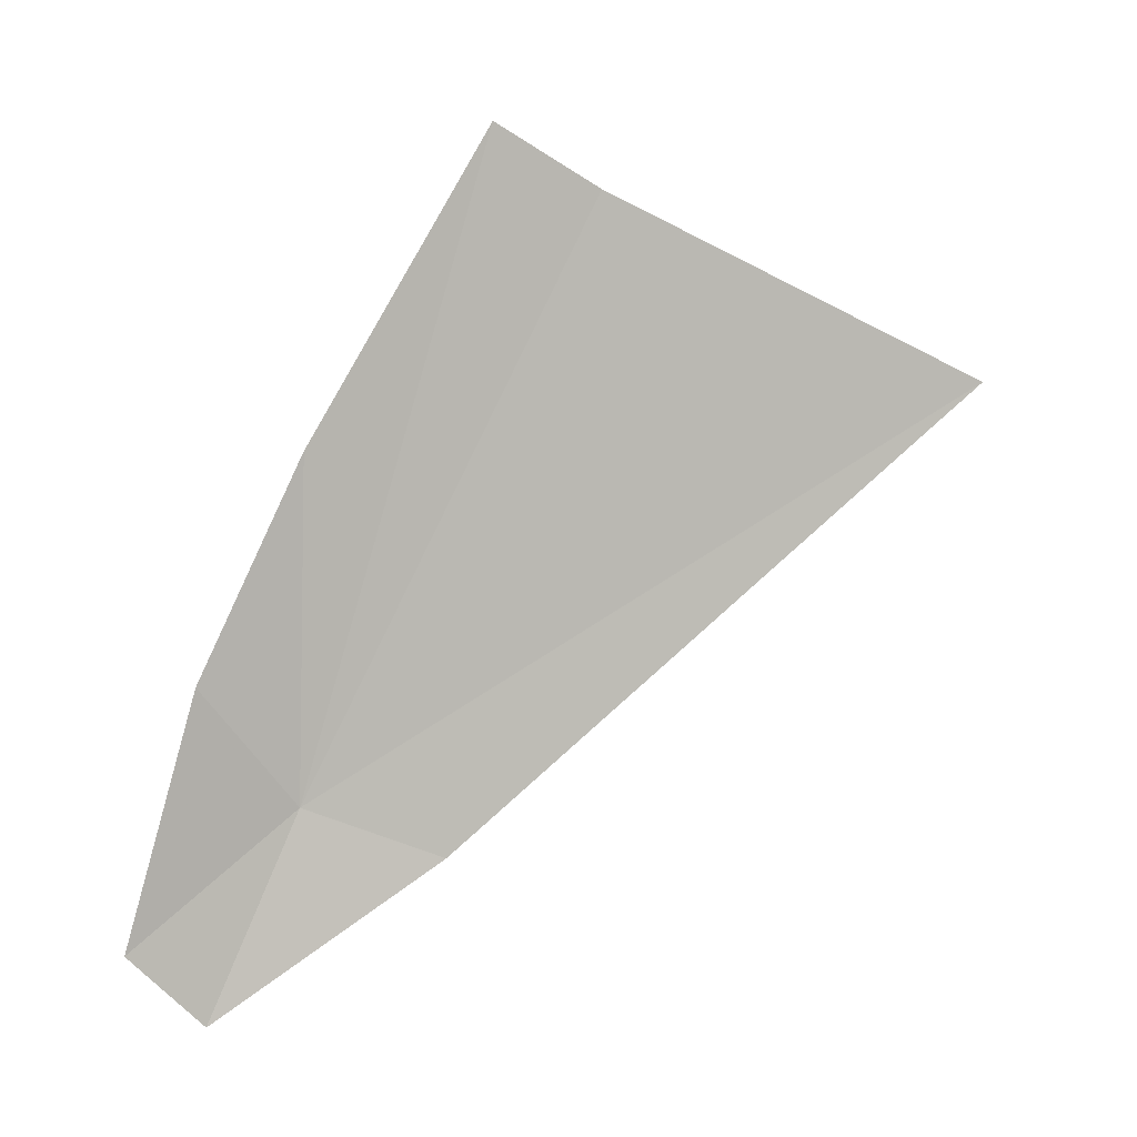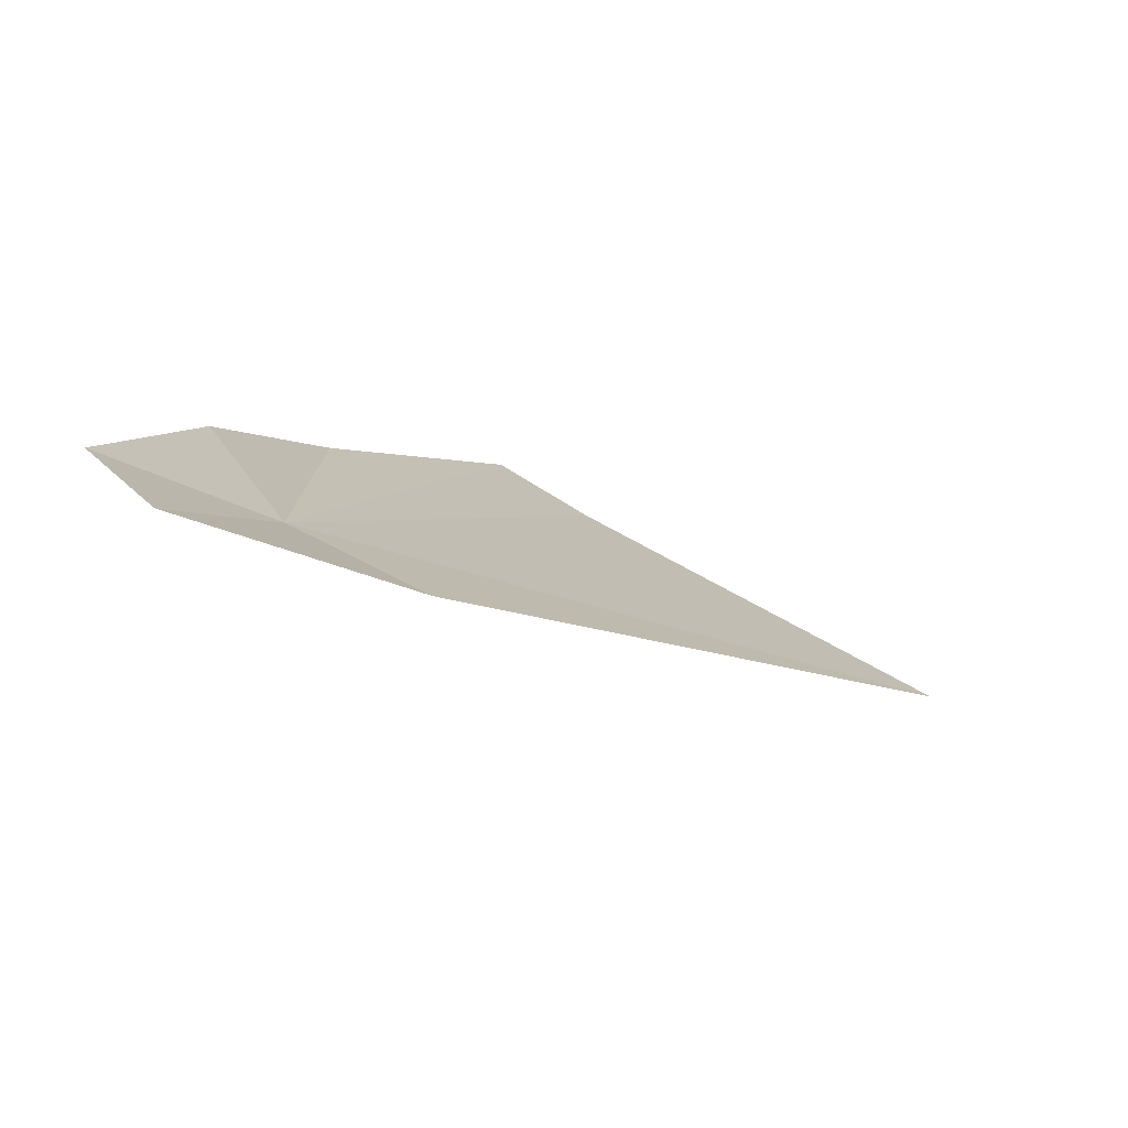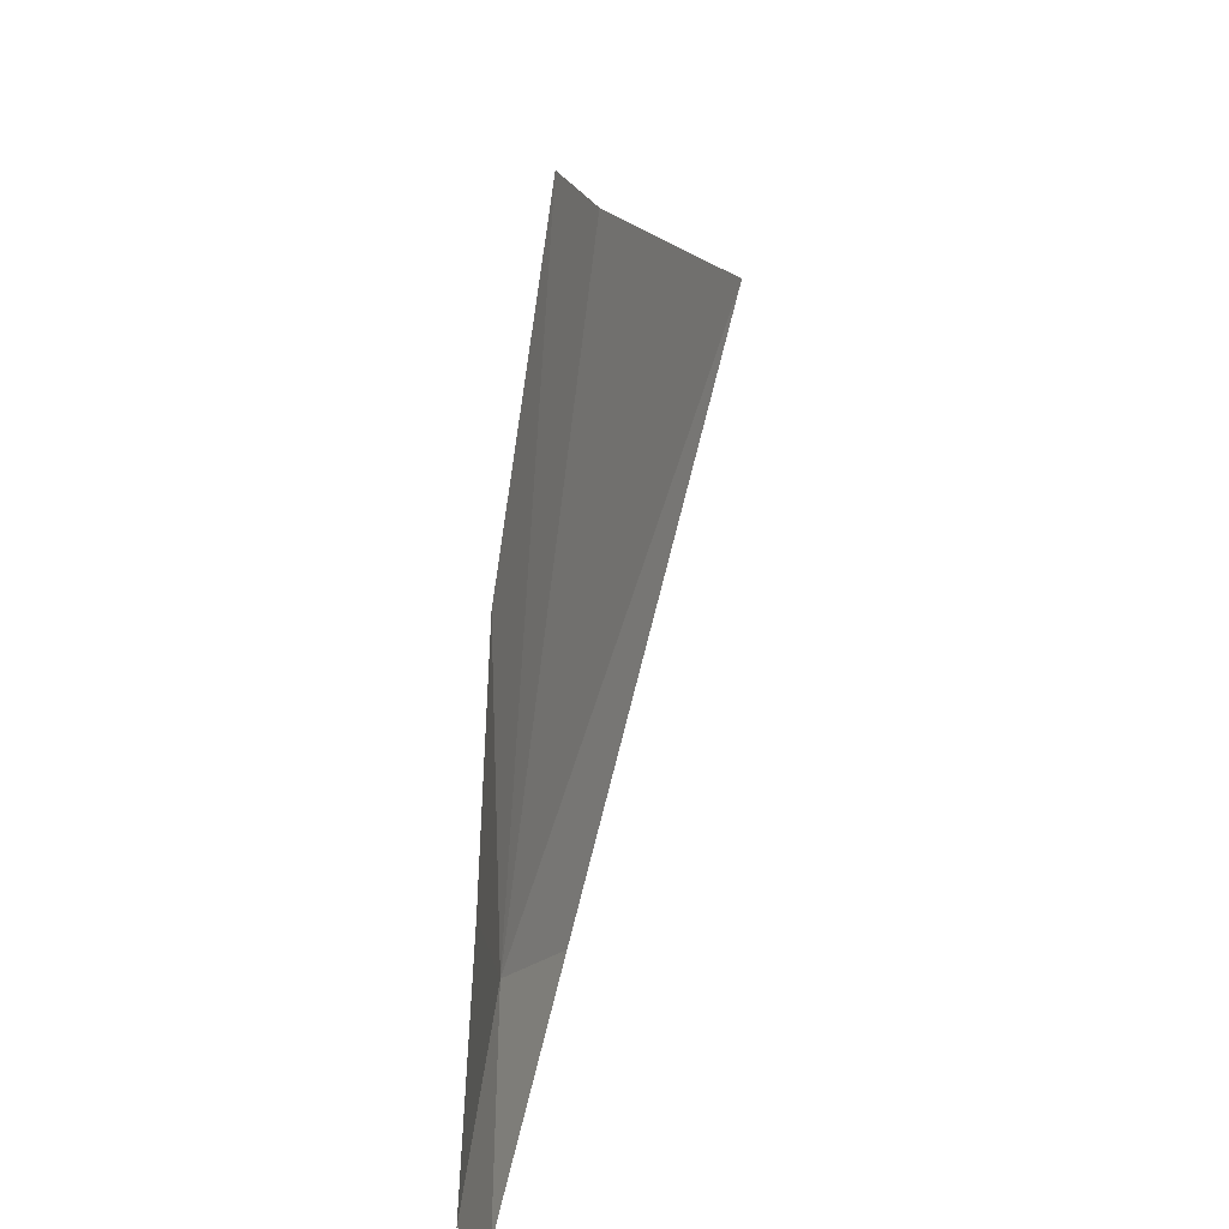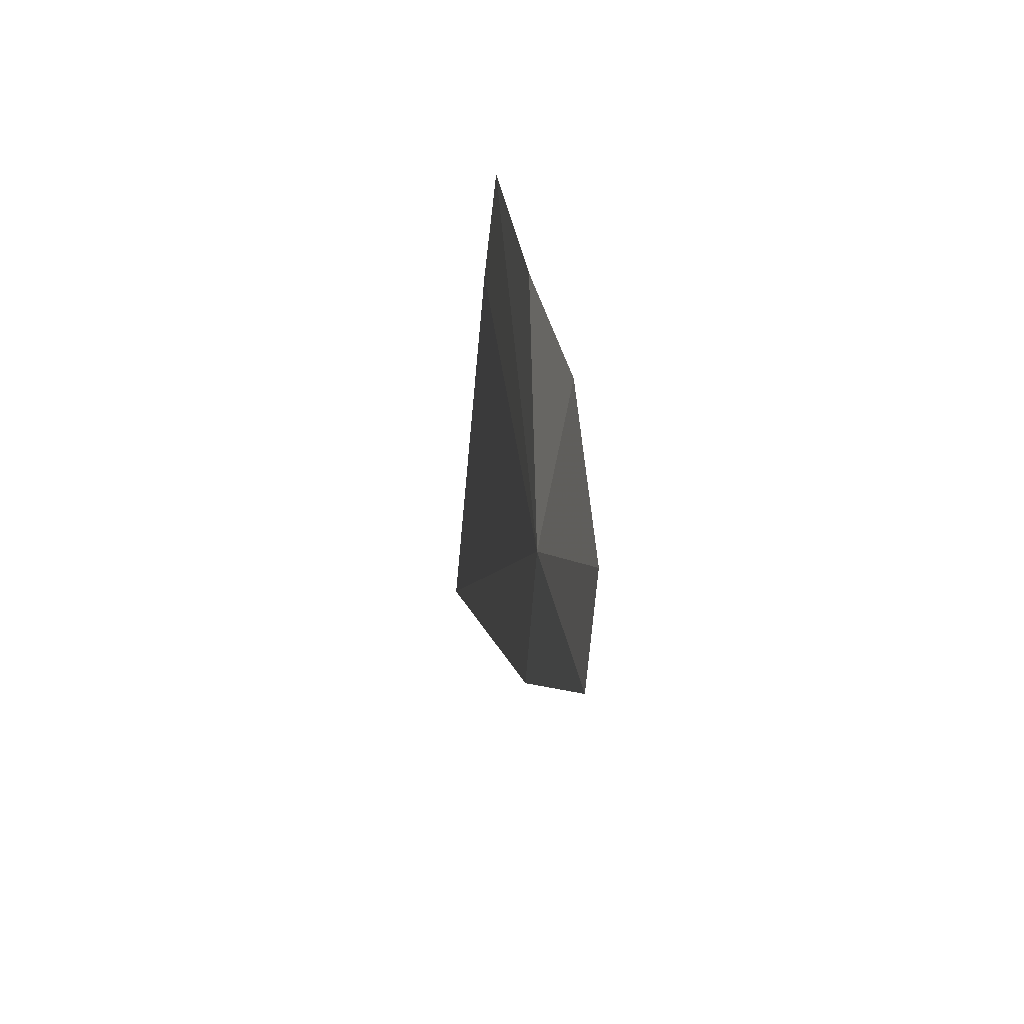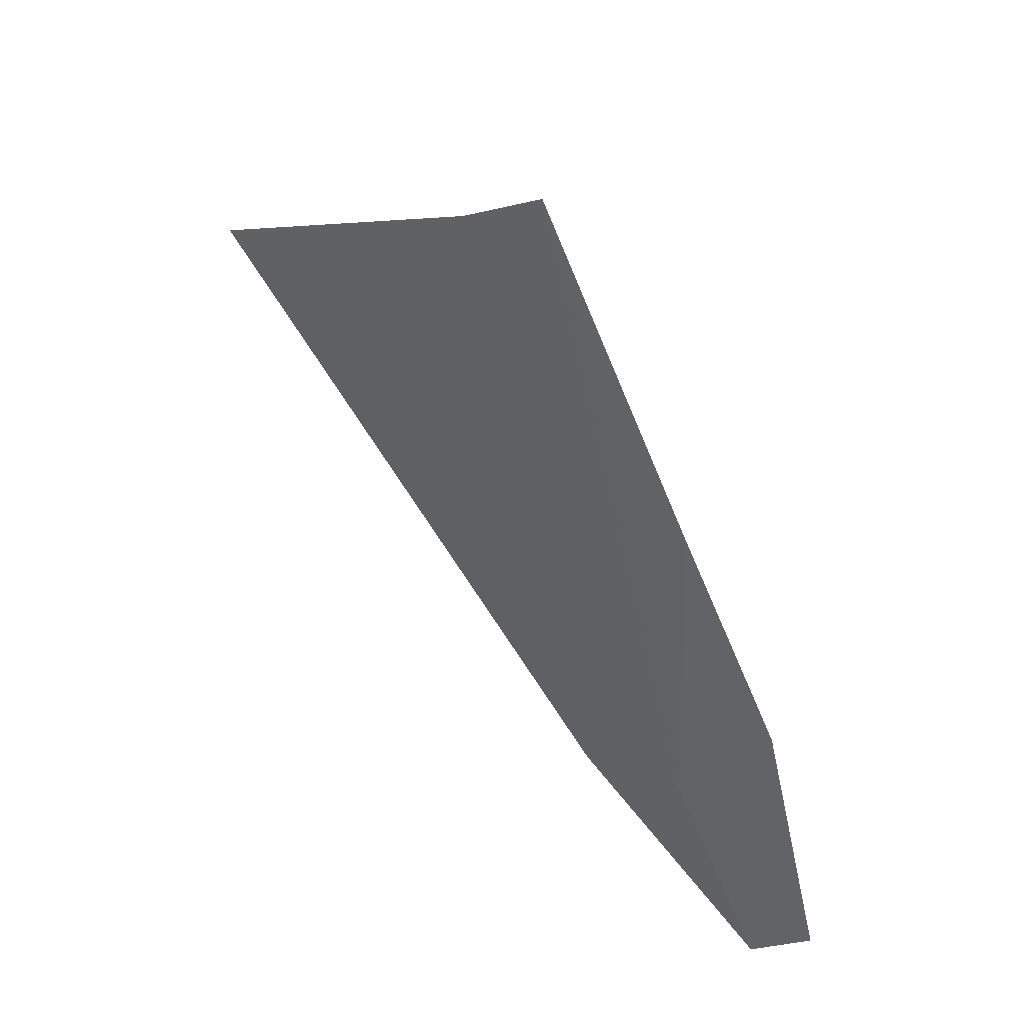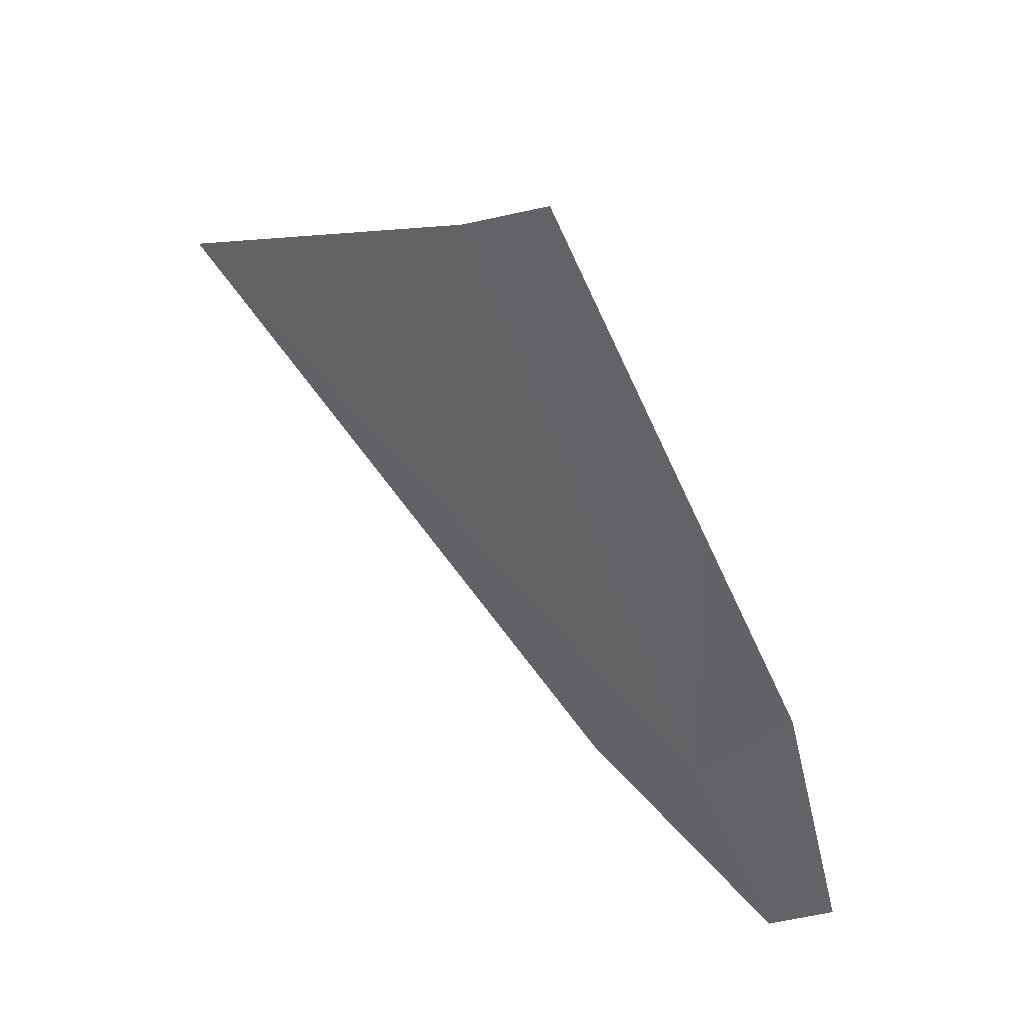
<metadata>
{"format":"obj","ext":"obj","renderer":"f3d","projection":"perspective","resolution":1024,"background":"white","views":[{"elev":8.9,"azim":34.3,"up":"+Z"},{"elev":-74.9,"azim":24.6,"up":"+Z"},{"elev":26.5,"azim":-22.0,"up":"+Z"},{"elev":-34.4,"azim":-48.6,"up":"+Z"},{"elev":38.8,"azim":-86.3,"up":"+Z"},{"elev":40.5,"azim":-92.4,"up":"+Z"}]}
</metadata>
<code>
v 9.716 -18.34 7.052
v 11.03 -16.66 11.16
v 12.92 -14.64 9.817
v 9.739 -18.26 9.457
v 10.54 -17.23 11.61
v 9.063 -19.37 6.168
v 9.371 -18.96 7.942
v 10.41 -17.63 6.647
v 9.402 -18.97 5.631
f 1 5 4
f 1 7 6
f 1 4 7
f 1 8 3
f 1 6 9
f 1 9 8
f 1 2 5
f 1 3 2

</code>
